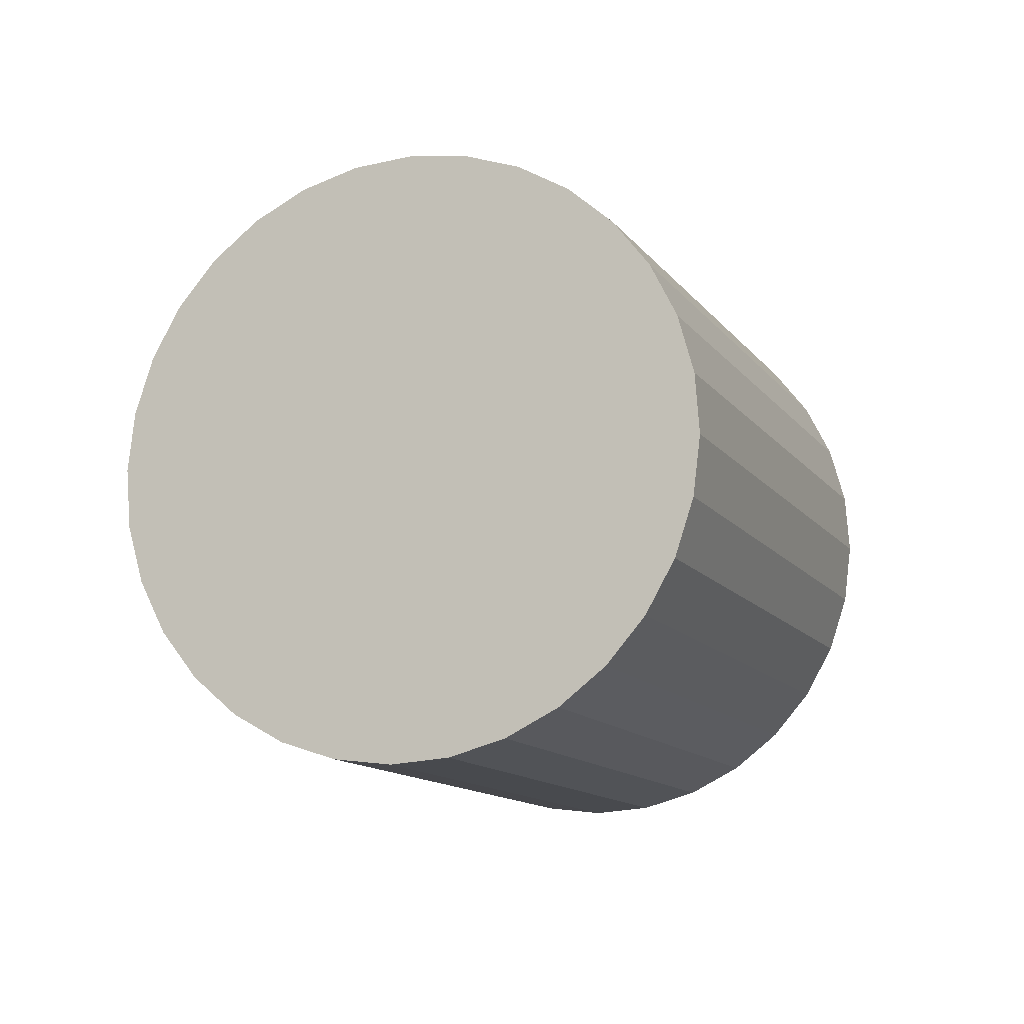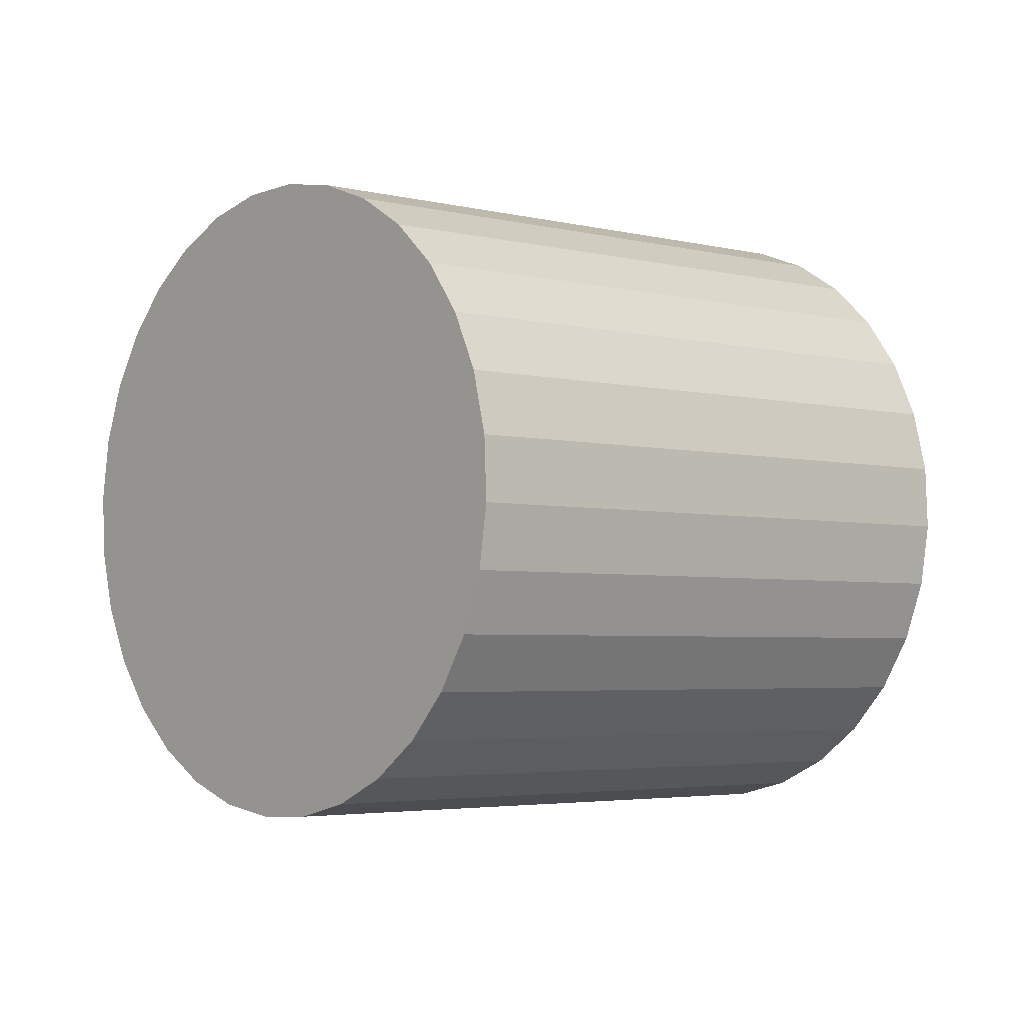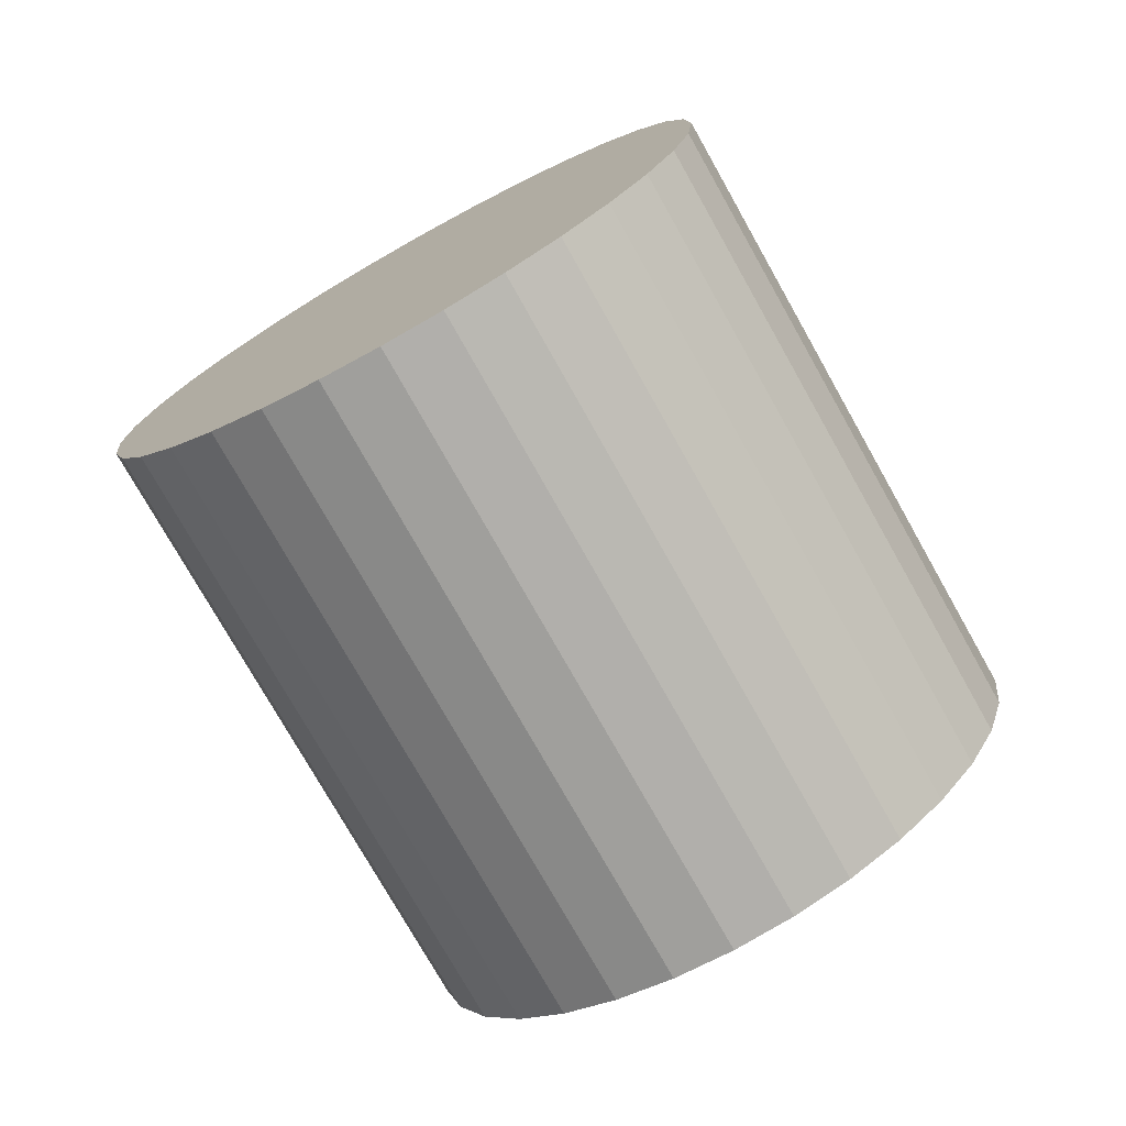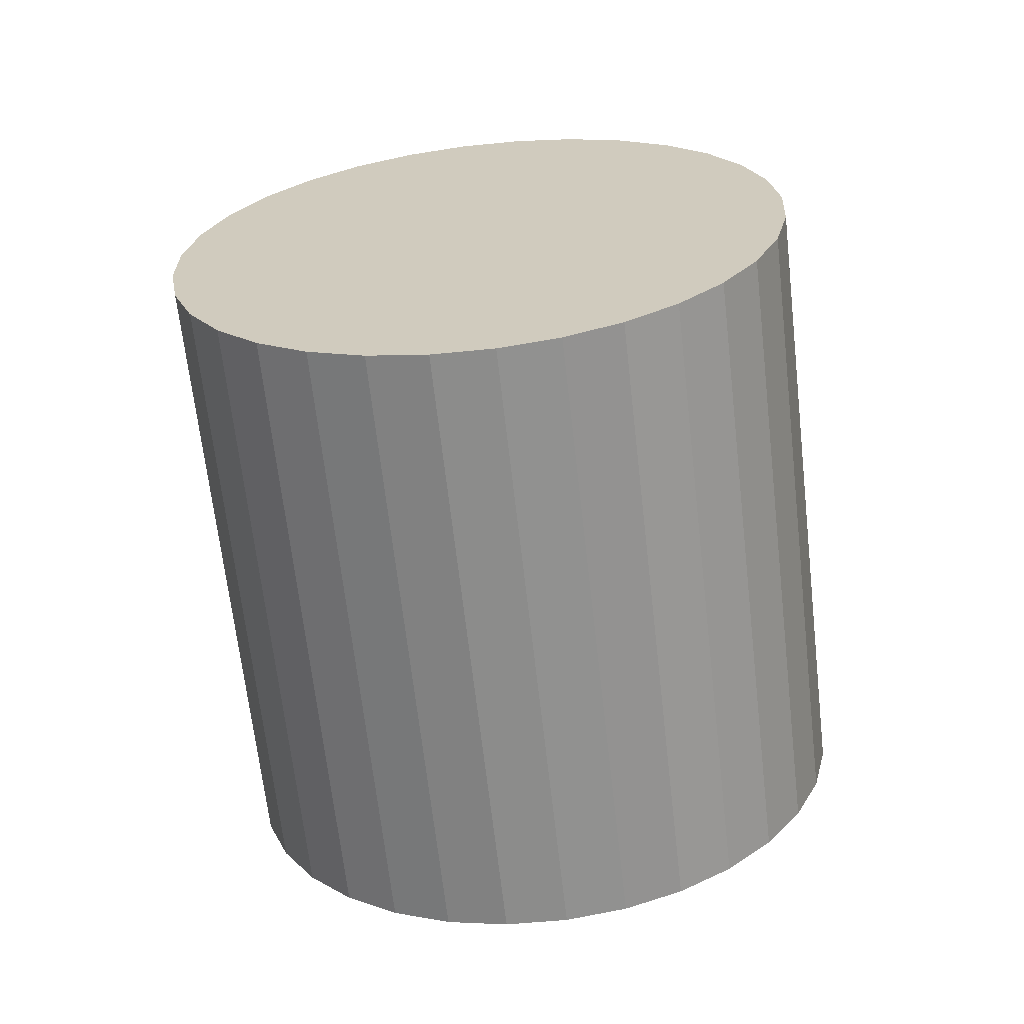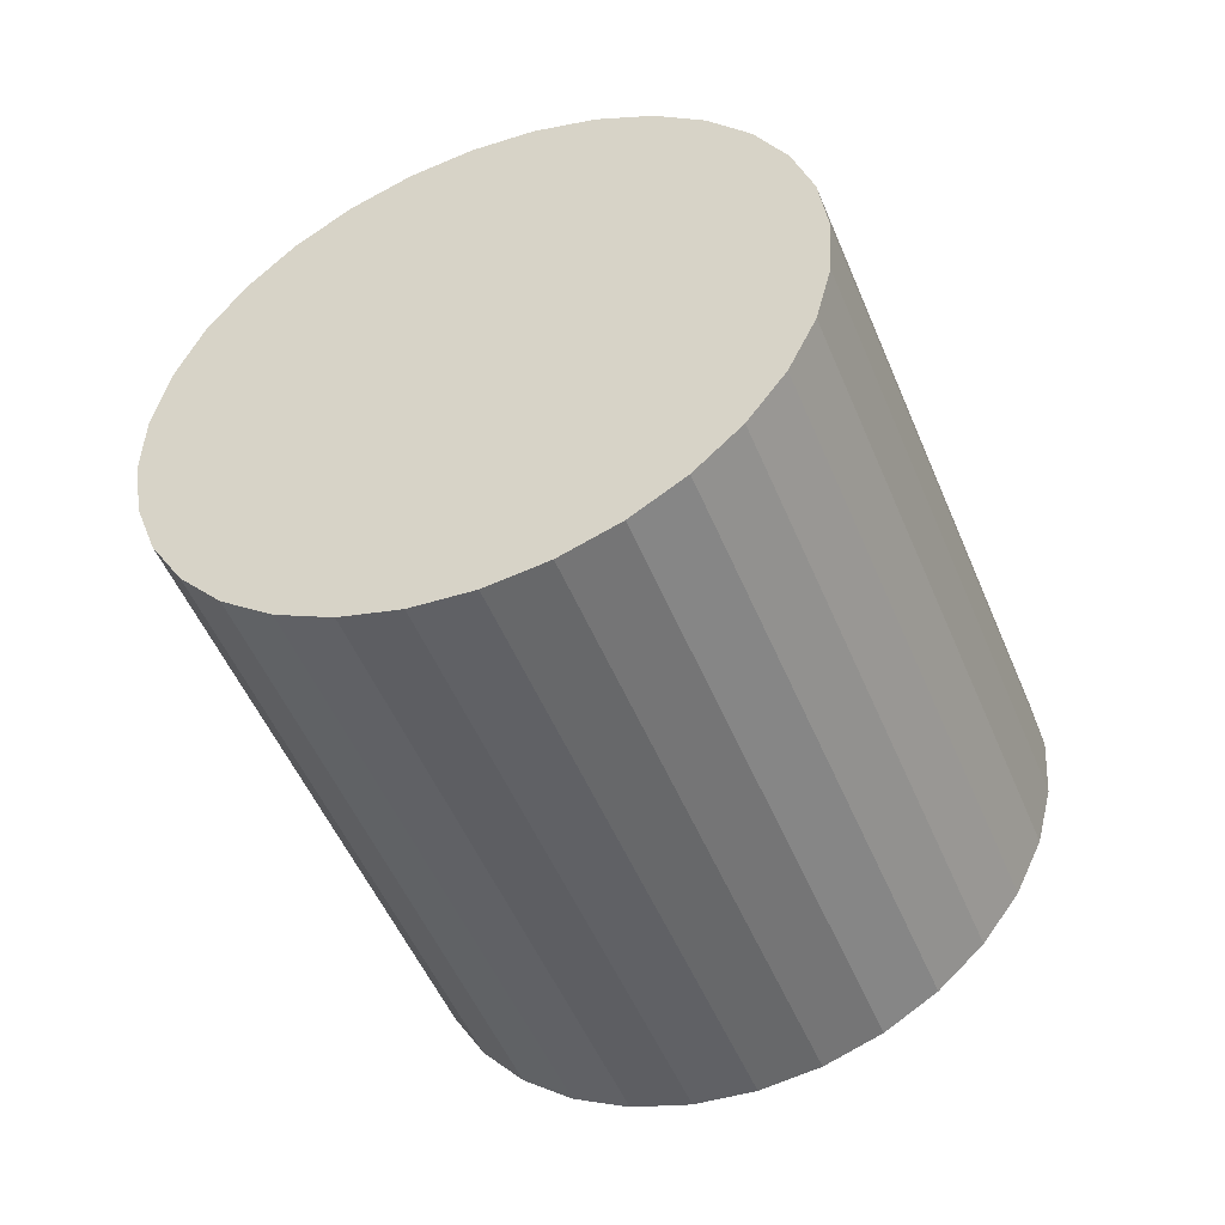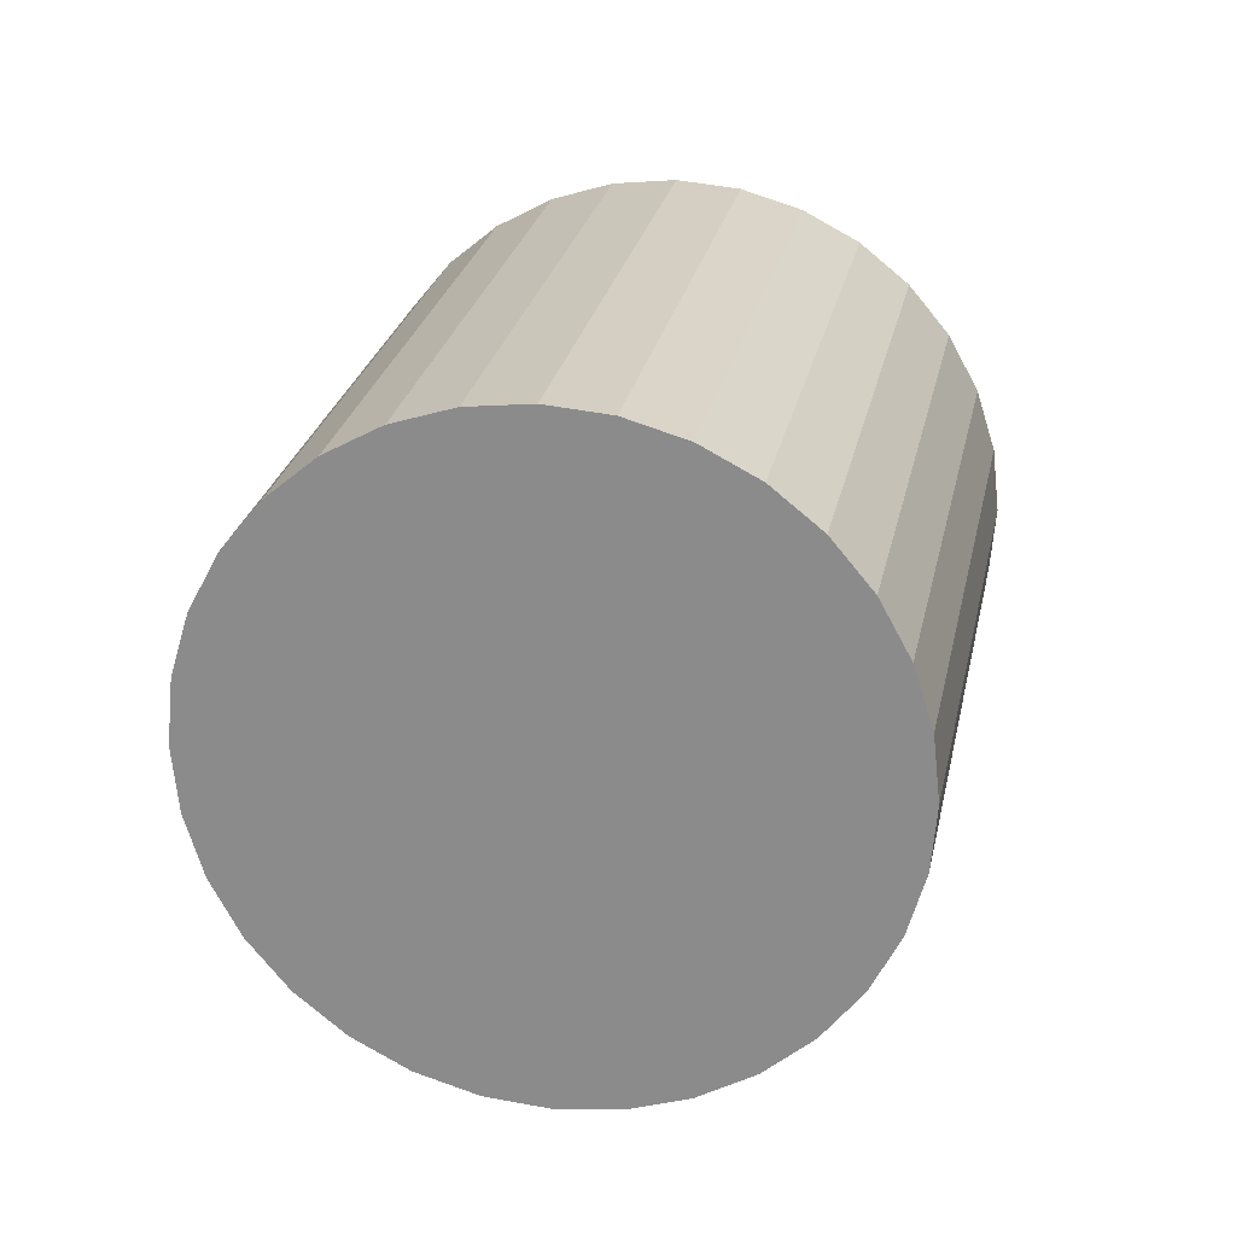
<metadata>
{"format":"obj","ext":"obj","renderer":"f3d","projection":"perspective","resolution":1024,"background":"white","views":[{"elev":-8.0,"azim":148.1,"up":"+Y"},{"elev":60.7,"azim":-17.2,"up":"+Z"},{"elev":61.4,"azim":56.6,"up":"+Z"},{"elev":-27.2,"azim":-77.6,"up":"+Z"},{"elev":-8.5,"azim":-58.4,"up":"+Z"},{"elev":61.7,"azim":-72.3,"up":"+Z"}]}
</metadata>
<code>
v -0.4136 -0.7661 1.193
v -0.346 -0.6148 1.298
v -0.2987 -0.4422 1.378
v -0.2735 -0.2549 1.43
v -0.2715 -0.06015 1.452
v -0.2926 0.1346 1.444
v -0.3361 0.3218 1.405
v -0.4002 0.4943 1.338
v -0.4827 0.6455 1.244
v -0.5802 0.7695 1.128
v -0.689 0.8616 0.9933
v -0.8049 0.9183 0.8458
v -0.9236 0.9374 0.6909
v -1.04 0.9181 0.5346
v -1.151 0.8612 0.3829
v -1.251 0.7688 0.2417
v -1.336 0.6446 0.1164
v -1.404 0.4933 0.01171
v -1.451 0.3207 -0.06824
v -1.476 0.1334 -0.1204
v -1.478 -0.06136 -0.1428
v -1.457 -0.2561 -0.1345
v -1.413 -0.4433 -0.09593
v -1.349 -0.6158 -0.02848
v -1.267 -0.767 0.06522
v -1.169 -0.891 0.1816
v -1.061 -0.9832 0.3161
v -0.9446 -1.04 0.4637
v -0.8259 -1.059 0.6185
v -0.7092 -1.04 0.7748
v -0.5988 -0.9827 0.9265
v -0.499 -0.8904 1.068
v 1.178 -0.6446 -0.01138
v 1.246 -0.4933 0.09328
v 1.293 -0.3207 0.1732
v 1.319 -0.1334 0.2254
v 1.321 0.06137 0.2478
v 1.299 0.2561 0.2395
v 1.256 0.4433 0.2009
v 1.192 0.6158 0.1335
v 1.109 0.767 0.03977
v 1.012 0.891 -0.07658
v 0.903 0.9832 -0.2111
v 0.7871 1.04 -0.3587
v 0.6685 1.059 -0.5136
v 0.5517 1.04 -0.6698
v 0.4413 0.9827 -0.8215
v 0.3415 0.8904 -0.9627
v 0.2561 0.7661 -1.088
v 0.1885 0.6148 -1.193
v 0.1412 0.4422 -1.273
v 0.116 0.2549 -1.325
v 0.114 0.06015 -1.347
v 0.1351 -0.1346 -1.339
v 0.1786 -0.3218 -1.3
v 0.2428 -0.4943 -1.233
v 0.3252 -0.6455 -1.139
v 0.4227 -0.7695 -1.023
v 0.5315 -0.8616 -0.8883
v 0.6474 -0.9183 -0.7408
v 0.7661 -0.9374 -0.5859
v 0.8828 -0.9181 -0.4296
v 0.9932 -0.8612 -0.278
v 1.093 -0.7688 -0.1367
v -0.8748 -0.06076 0.6547
v 0.7173 0.06076 -0.5497
f 65 1 2
f 66 34 33
f 65 2 3
f 66 35 34
f 65 3 4
f 66 36 35
f 65 4 5
f 66 37 36
f 65 5 6
f 66 38 37
f 65 6 7
f 66 39 38
f 65 7 8
f 66 40 39
f 65 8 9
f 66 41 40
f 65 9 10
f 66 42 41
f 65 10 11
f 66 43 42
f 65 11 12
f 66 44 43
f 65 12 13
f 66 45 44
f 65 13 14
f 66 46 45
f 65 14 15
f 66 47 46
f 65 15 16
f 66 48 47
f 65 16 17
f 66 49 48
f 65 17 18
f 66 50 49
f 65 18 19
f 66 51 50
f 65 19 20
f 66 52 51
f 65 20 21
f 66 53 52
f 65 21 22
f 66 54 53
f 65 22 23
f 66 55 54
f 65 23 24
f 66 56 55
f 65 24 25
f 66 57 56
f 65 25 26
f 66 58 57
f 65 26 27
f 66 59 58
f 65 27 28
f 66 60 59
f 65 28 29
f 66 61 60
f 65 29 30
f 66 62 61
f 65 30 31
f 66 63 62
f 65 31 32
f 66 64 63
f 32 1 65
f 66 33 64
f 33 1 32
f 33 32 64
f 31 63 64
f 31 64 32
f 30 62 63
f 30 63 31
f 29 61 62
f 29 62 30
f 28 60 61
f 28 61 29
f 27 59 60
f 27 60 28
f 26 58 59
f 26 59 27
f 25 57 58
f 25 58 26
f 24 56 57
f 24 57 25
f 23 55 56
f 23 56 24
f 22 54 55
f 22 55 23
f 21 53 54
f 21 54 22
f 20 52 53
f 20 53 21
f 19 51 52
f 19 52 20
f 18 50 51
f 18 51 19
f 17 49 50
f 17 50 18
f 16 48 49
f 16 49 17
f 15 47 48
f 15 48 16
f 14 46 47
f 14 47 15
f 13 45 46
f 13 46 14
f 12 44 45
f 12 45 13
f 11 43 44
f 11 44 12
f 10 42 43
f 10 43 11
f 9 41 42
f 9 42 10
f 8 40 9
f 40 41 9
f 7 39 8
f 39 40 8
f 6 38 7
f 38 39 7
f 5 37 6
f 37 38 6
f 4 36 5
f 36 37 5
f 3 35 4
f 35 36 4
f 2 34 3
f 34 35 3
f 1 33 2
f 33 34 2

</code>
